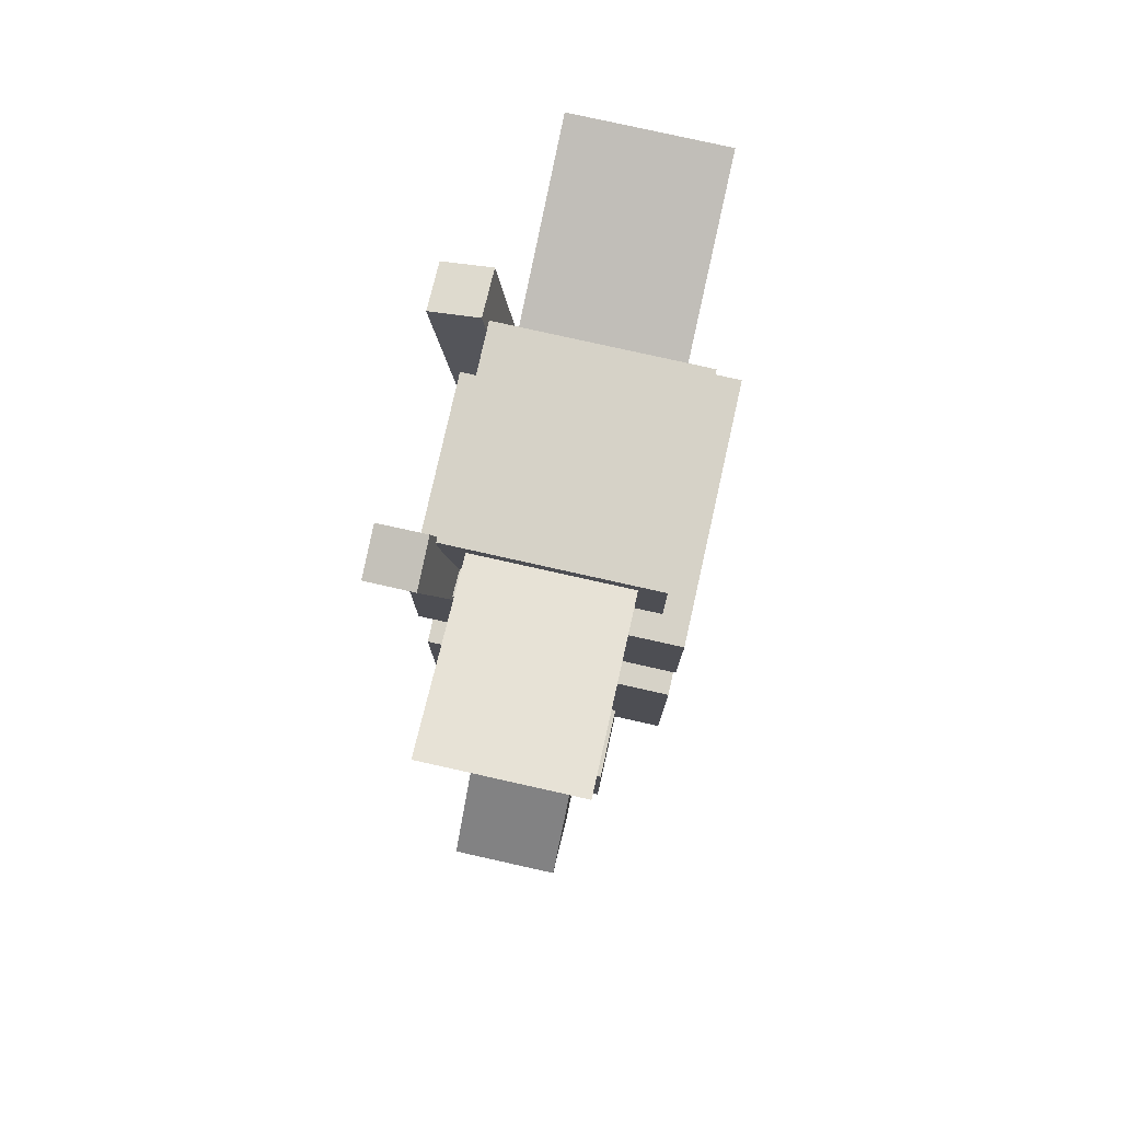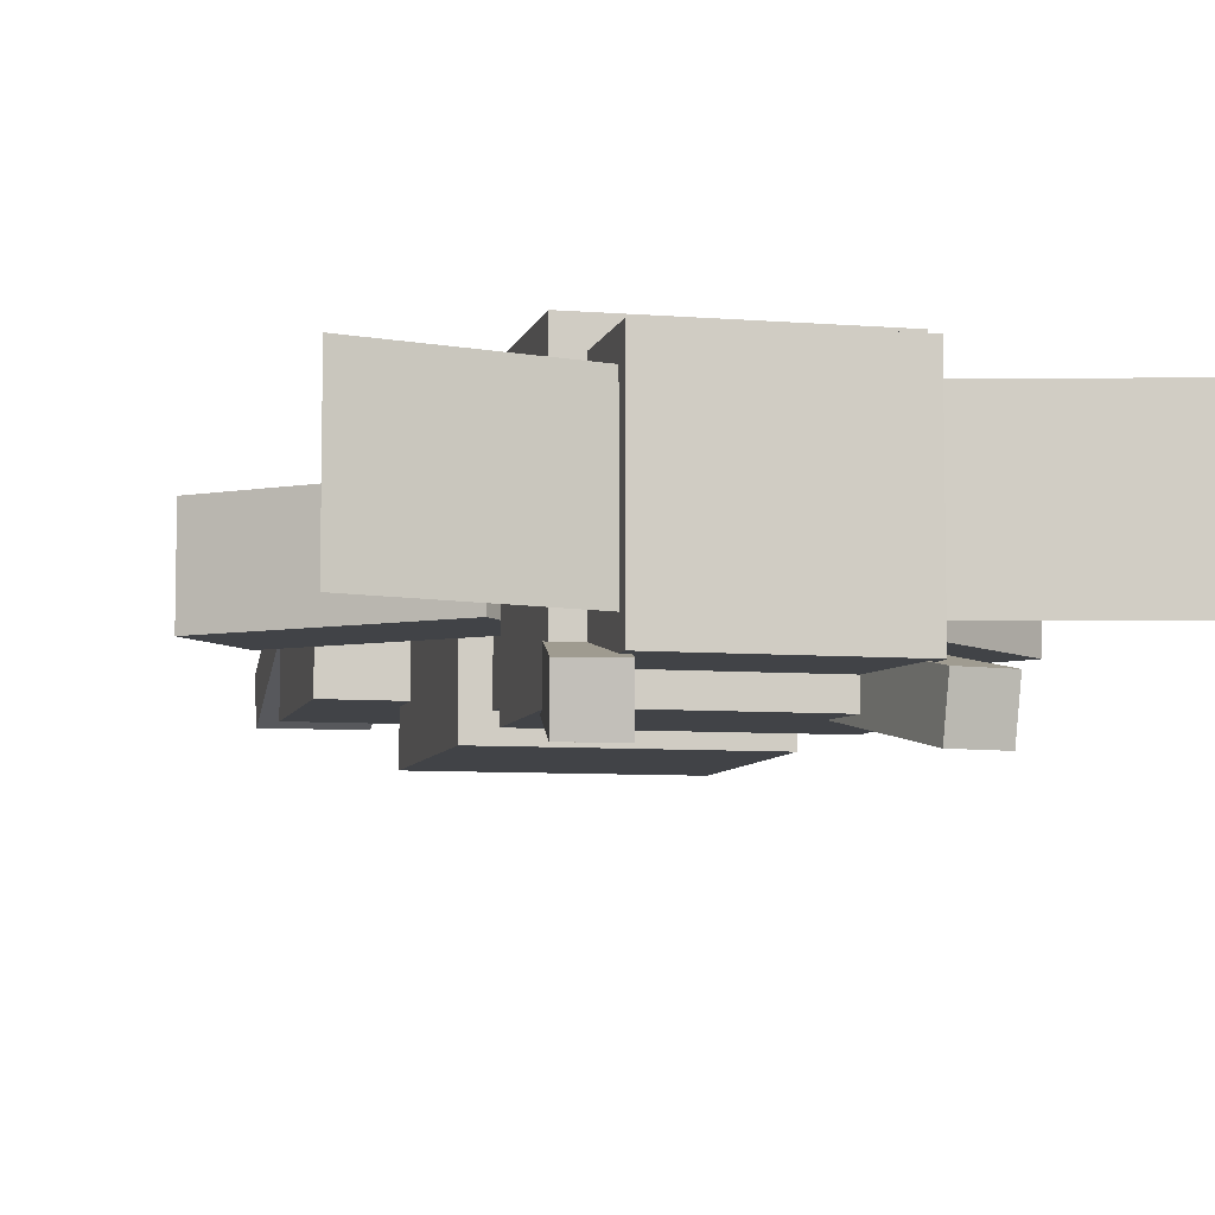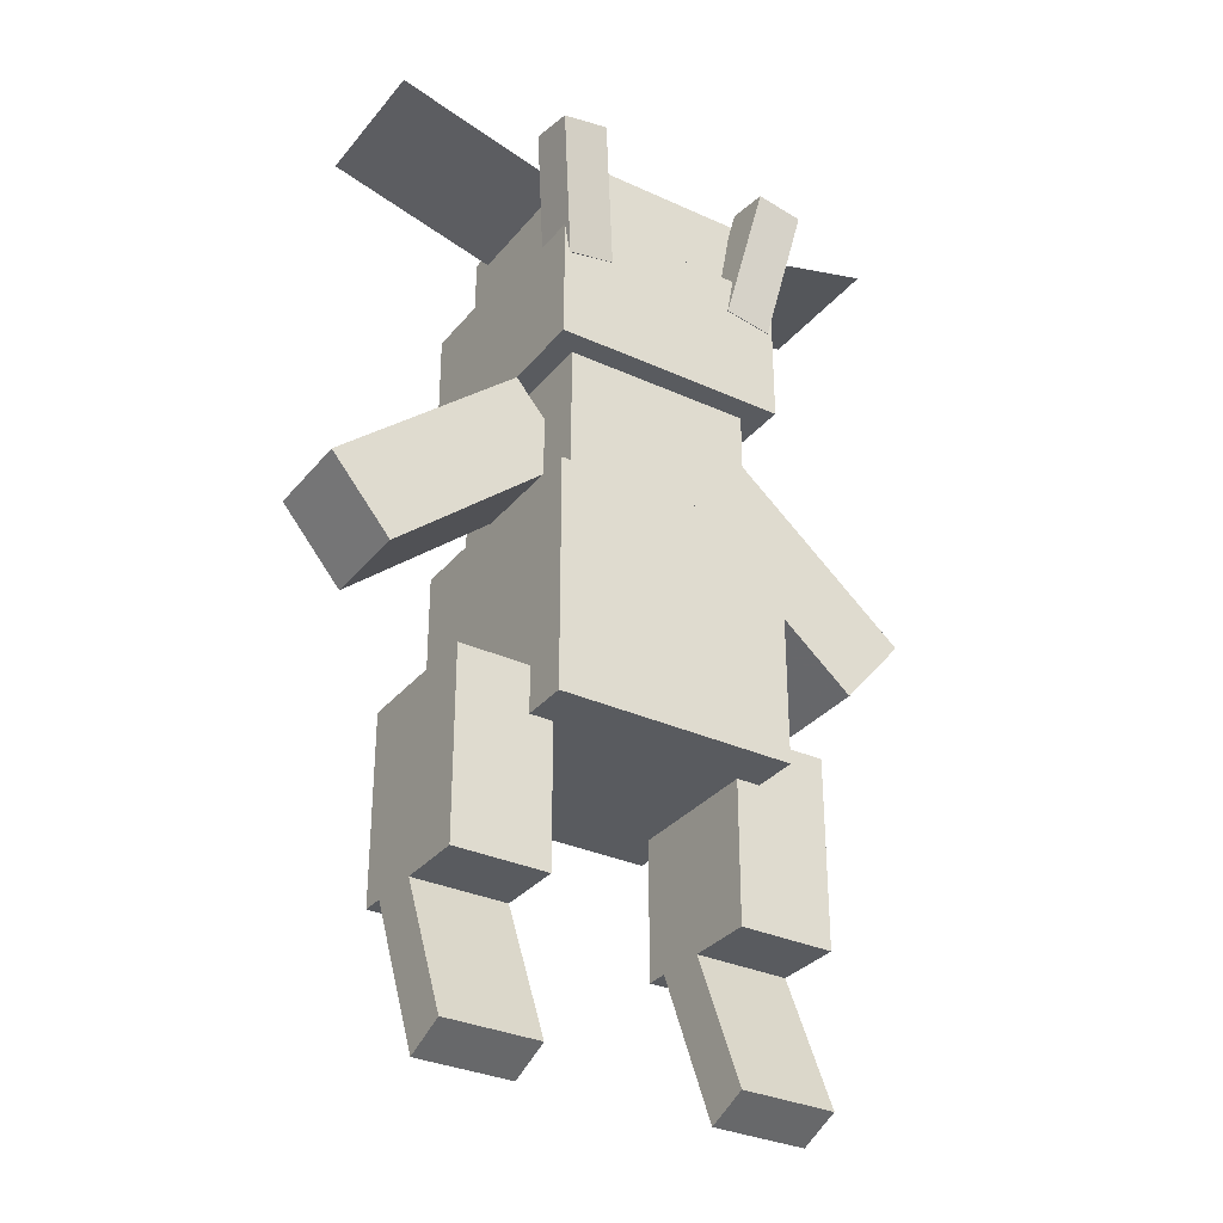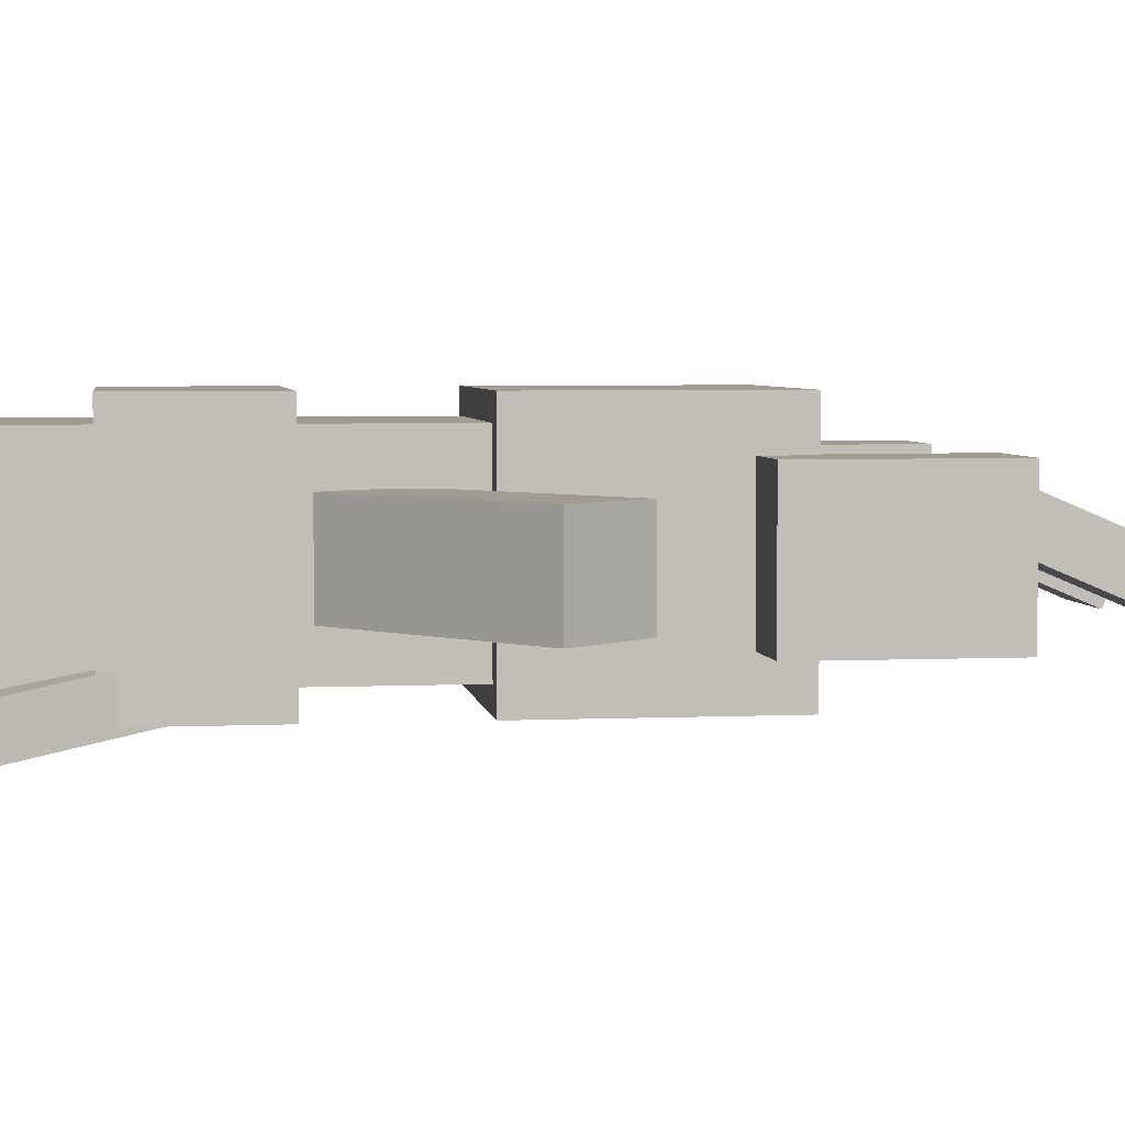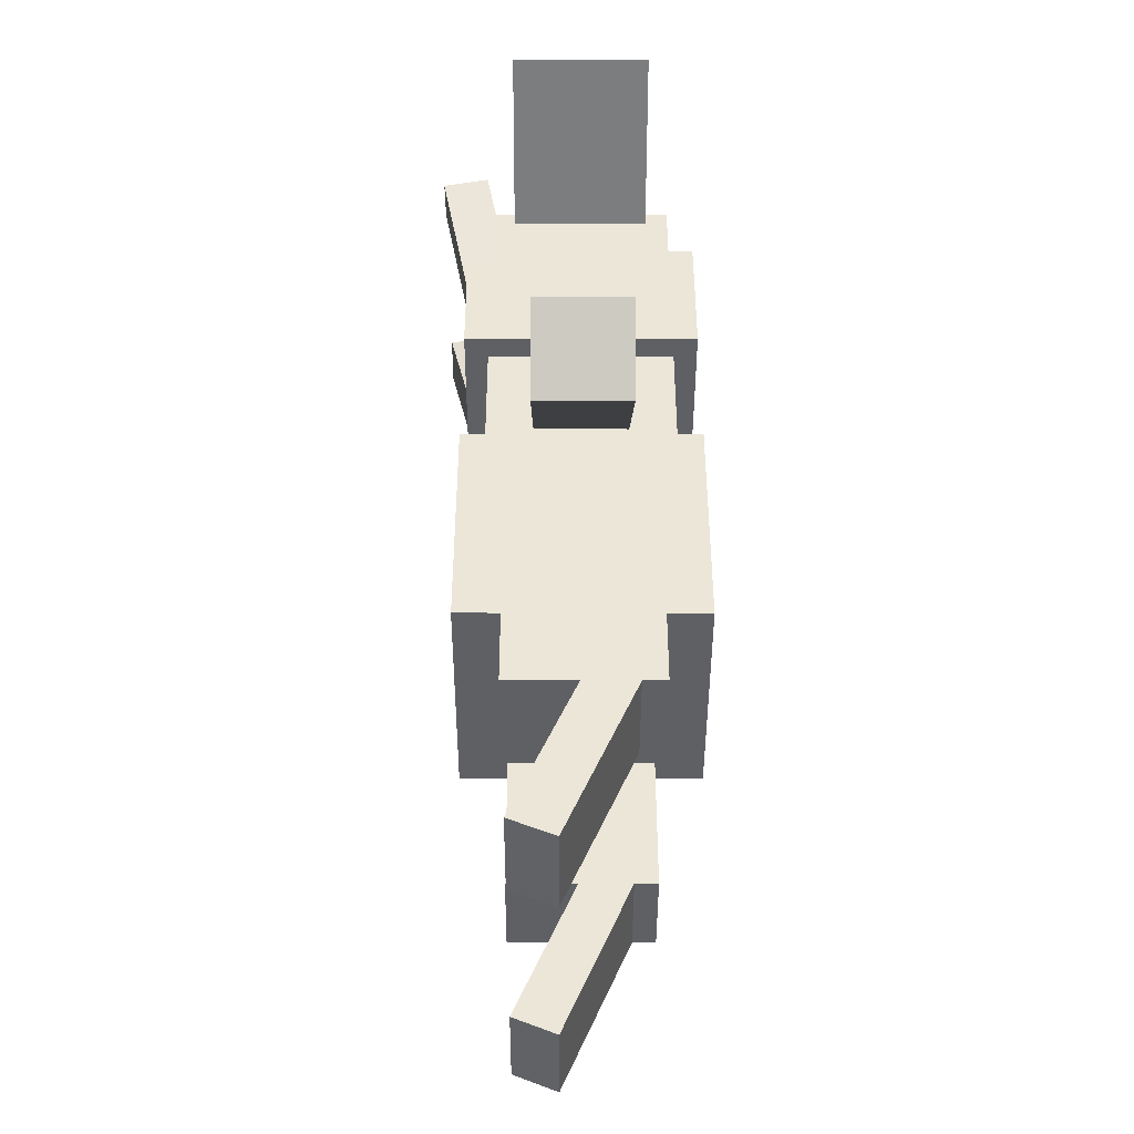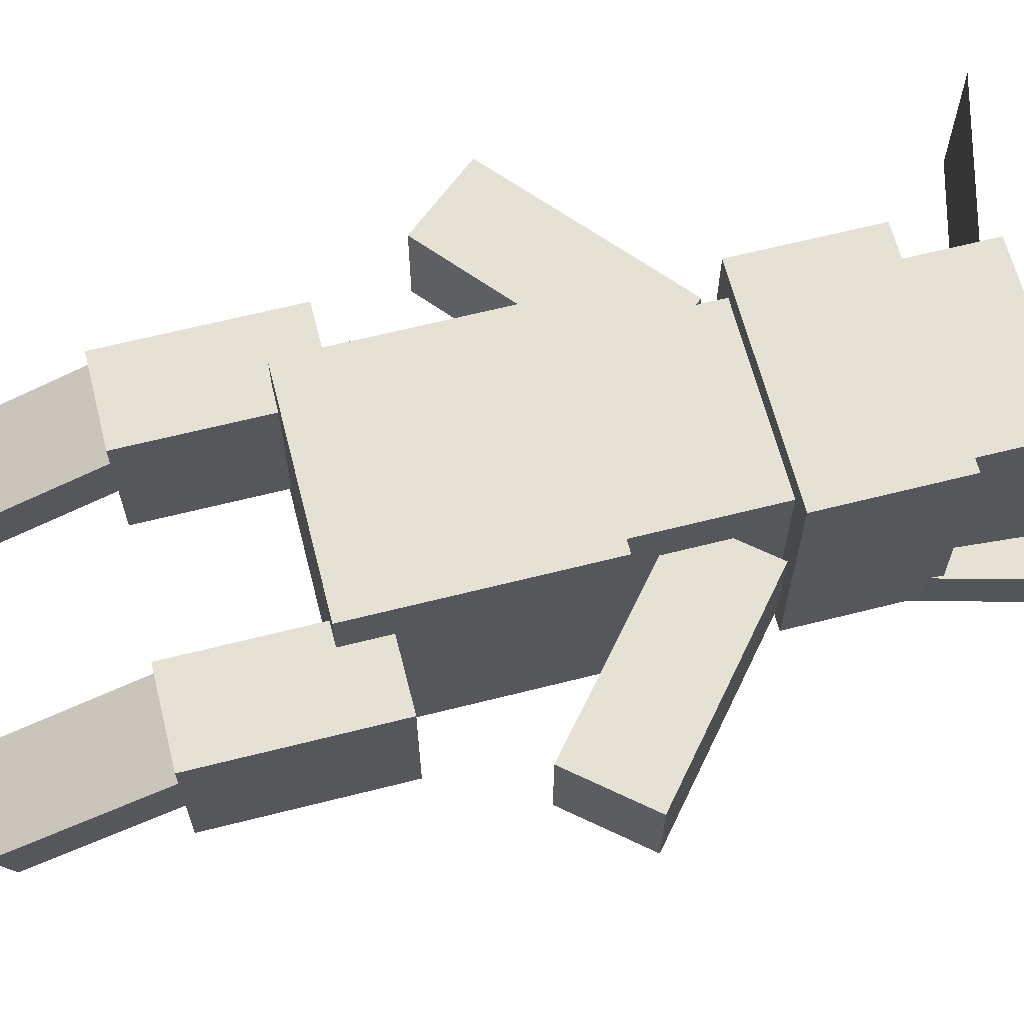
<metadata>
{"format":"obj","ext":"obj","renderer":"f3d","projection":"perspective","resolution":1024,"background":"white","views":[{"elev":78.6,"azim":-77.4,"up":"+Y"},{"elev":-7.1,"azim":166.7,"up":"+Z"},{"elev":-32.2,"azim":147.4,"up":"+Y"},{"elev":4.3,"azim":-98.3,"up":"+Z"},{"elev":-44.0,"azim":-90.1,"up":"+Y"},{"elev":64.7,"azim":75.7,"up":"+Z"}]}
</metadata>
<code>
o legright
v 0.25 -1.312 -0.09375
v 0.125 -1.312 -0.09375
v 0.125 -1.062 -0.09375
v 0.25 -1.062 -0.09375
v 0.125 -1.312 0.09375
v 0.25 -1.312 0.09375
v 0.25 -1.062 0.09375
v 0.125 -1.062 0.09375
f 1 2 3 4
f 5 6 7 8
f 4 3 8 7
f 6 5 2 1
f 6 1 4 7
f 2 5 8 3
o footright
v 0.25 -1.502 -0.08465
v 0.125 -1.502 -0.08465
v 0.125 -1.272 0.01303
v 0.25 -1.272 0.01303
v 0.125 -1.526 -0.02712
v 0.25 -1.526 -0.02712
v 0.25 -1.296 0.07057
v 0.125 -1.296 0.07057
f 9 10 11 12
f 13 14 15 16
f 12 11 16 15
f 14 13 10 9
f 14 9 12 15
f 10 13 16 11
o bpdybottom
v 0.1562 -1.125 -0.1562
v -0.1562 -1.125 -0.1562
v -0.1562 -0.8125 -0.1562
v 0.1562 -0.8125 -0.1562
v -0.1562 -1.125 0.1562
v 0.1562 -1.125 0.1562
v 0.1562 -0.8125 0.1562
v -0.1562 -0.8125 0.1562
f 17 18 19 20
f 21 22 23 24
f 20 19 24 23
f 22 21 18 17
f 22 17 20 23
f 18 21 24 19
o legleft
v -0.125 -1.312 -0.09375
v -0.25 -1.312 -0.09375
v -0.25 -1.062 -0.09375
v -0.125 -1.062 -0.09375
v -0.25 -1.312 0.09375
v -0.125 -1.312 0.09375
v -0.125 -1.062 0.09375
v -0.25 -1.062 0.09375
f 25 26 27 28
f 29 30 31 32
f 28 27 32 31
f 30 29 26 25
f 30 25 28 31
f 26 29 32 27
o footleft
v -0.125 -1.502 -0.08465
v -0.25 -1.502 -0.08465
v -0.25 -1.272 0.01303
v -0.125 -1.272 0.01303
v -0.25 -1.526 -0.02712
v -0.125 -1.526 -0.02712
v -0.125 -1.296 0.07057
v -0.25 -1.296 0.07057
f 33 34 35 36
f 37 38 39 40
f 36 35 40 39
f 38 37 34 33
f 38 33 36 39
f 34 37 40 35
o armright
v 0.1652 -0.6396 -0.0625
v 0.4046 -0.8405 -0.0625
v 0.3242 -0.9362 -0.0625
v 0.08483 -0.7354 -0.0625
v 0.4046 -0.8405 0.0625
v 0.1652 -0.6396 0.0625
v 0.08483 -0.7354 0.0625
v 0.3242 -0.9362 0.0625
f 41 42 43 44
f 45 46 47 48
f 44 43 48 47
f 46 45 42 41
f 46 41 44 47
f 42 45 48 43
o armleft
v -0.08483 -0.7354 -0.0625
v -0.3242 -0.9362 -0.0625
v -0.4046 -0.8405 -0.0625
v -0.1652 -0.6396 -0.0625
v -0.3242 -0.9362 0.0625
v -0.08483 -0.7354 0.0625
v -0.1652 -0.6396 0.0625
v -0.4046 -0.8405 0.0625
f 49 50 51 52
f 53 54 55 56
f 52 51 56 55
f 54 53 50 49
f 54 49 52 55
f 50 53 56 51
o bodytop
v 0.125 -0.8125 -0.125
v -0.125 -0.8125 -0.125
v -0.125 -0.625 -0.125
v 0.125 -0.625 -0.125
v -0.125 -0.8125 0.125
v 0.125 -0.8125 0.125
v 0.125 -0.625 0.125
v -0.125 -0.625 0.125
f 57 58 59 60
f 61 62 63 64
f 60 59 64 63
f 62 61 58 57
f 62 57 60 63
f 58 61 64 59
o headbottom
v 0.1562 -0.625 -0.1562
v -0.1562 -0.625 -0.1562
v -0.1562 -0.4375 -0.1562
v 0.1562 -0.4375 -0.1562
v -0.1562 -0.625 0.1562
v 0.1562 -0.625 0.1562
v 0.1562 -0.4375 0.1562
v -0.1562 -0.4375 0.1562
f 65 66 67 68
f 69 70 71 72
f 68 67 72 71
f 70 69 66 65
f 70 65 68 71
f 66 69 72 67
o headtop
v 0.125 -0.4375 -0.125
v -0.125 -0.4375 -0.125
v -0.125 -0.3125 -0.125
v 0.125 -0.3125 -0.125
v -0.125 -0.4375 0.125
v 0.125 -0.4375 0.125
v 0.125 -0.3125 0.125
v -0.125 -0.3125 0.125
f 73 74 75 76
f 77 78 79 80
f 76 75 80 79
f 78 77 74 73
f 78 73 76 79
f 74 77 80 75
o earleft
v -0.1164 -0.335 -0.09375
v -0.3579 -0.2703 -0.09375
v -0.3579 -0.2703 0.09375
v -0.1164 -0.335 0.09375
f 81 82 83 84
f 84 83 82 81
o earright
v 0.3579 -0.2703 -0.09375
v 0.1164 -0.335 -0.09375
v 0.1164 -0.335 0.09375
v 0.3579 -0.2703 0.09375
f 85 86 87 88
f 88 87 86 85
o toothleft
v -0.0873 -0.4898 -0.1573
v -0.1488 -0.5007 -0.1573
v -0.1808 -0.3194 -0.1931
v -0.1193 -0.3086 -0.1931
v -0.1509 -0.4889 -0.09598
v -0.08937 -0.4781 -0.09598
v -0.1213 -0.2968 -0.1318
v -0.1829 -0.3077 -0.1318
f 89 90 91 92
f 93 94 95 96
f 92 91 96 95
f 94 93 90 89
f 94 89 92 95
f 90 93 96 91
o toothright
v 0.1488 -0.5007 -0.1573
v 0.0873 -0.4898 -0.1573
v 0.1193 -0.3086 -0.1931
v 0.1808 -0.3194 -0.1931
v 0.08937 -0.4781 -0.09598
v 0.1509 -0.4889 -0.09598
v 0.1829 -0.3077 -0.1318
v 0.1213 -0.2968 -0.1318
f 97 98 99 100
f 101 102 103 104
f 100 99 104 103
f 102 101 98 97
f 102 97 100 103
f 98 101 104 99

</code>
